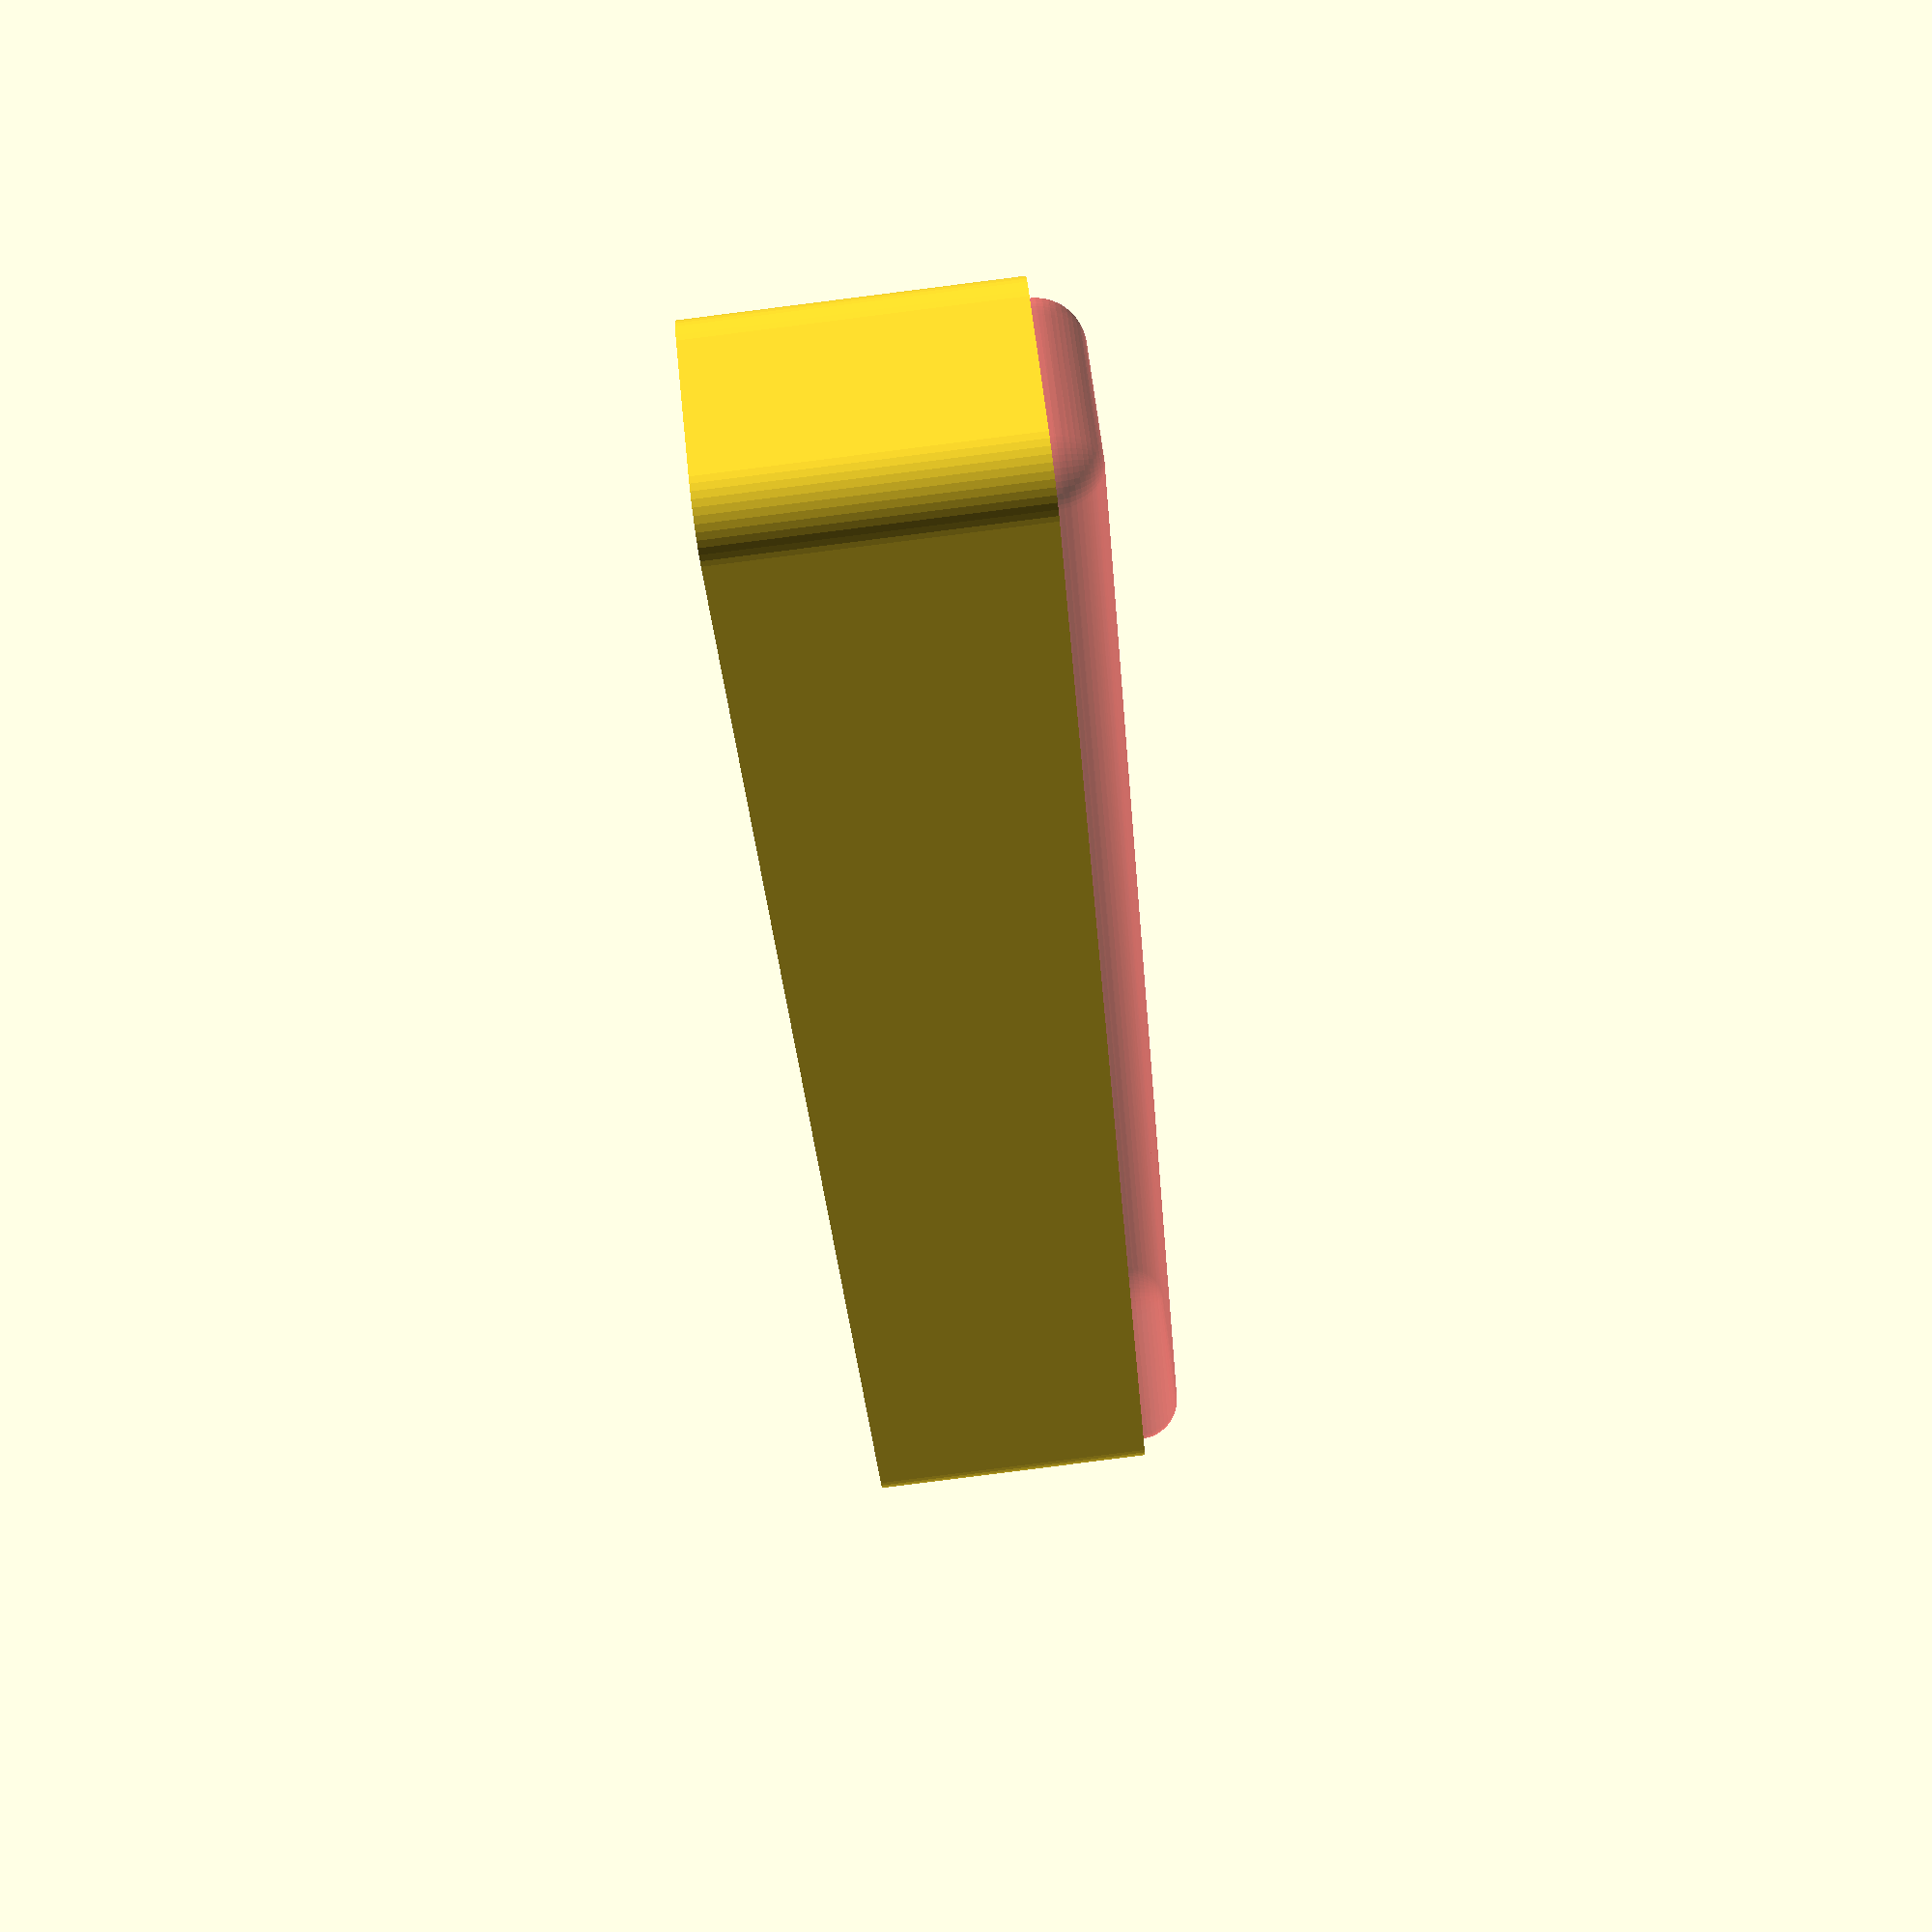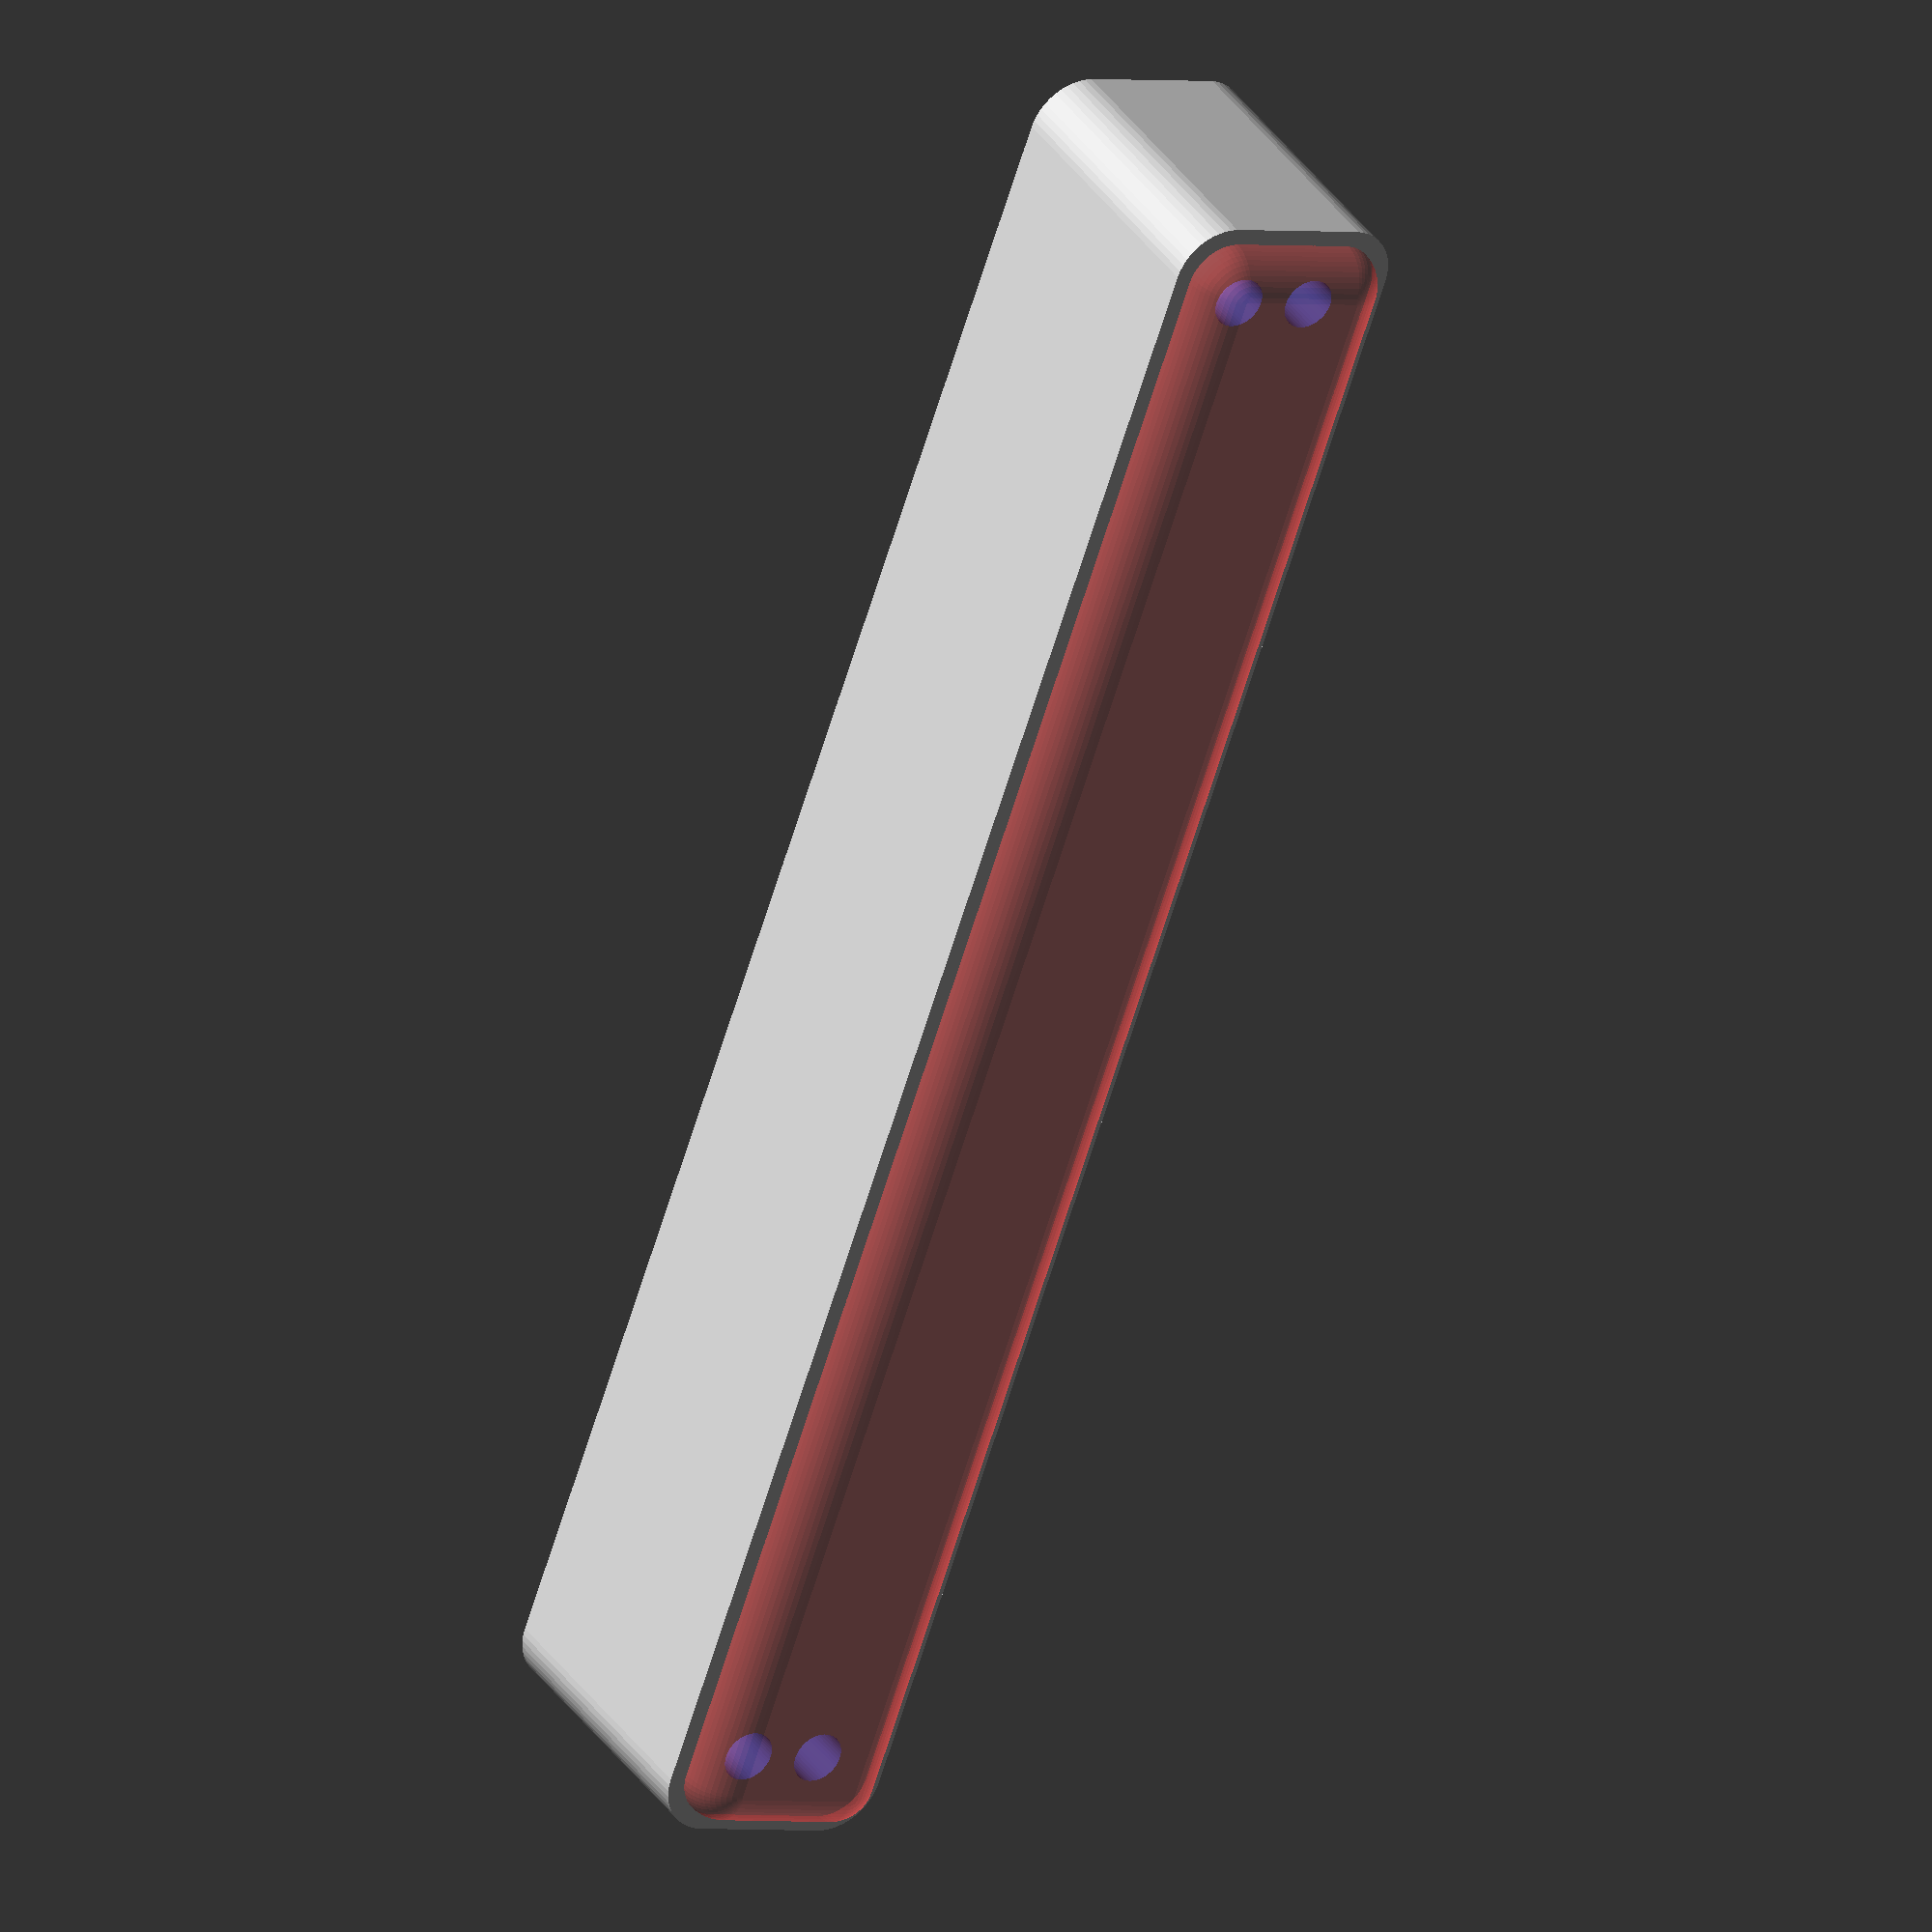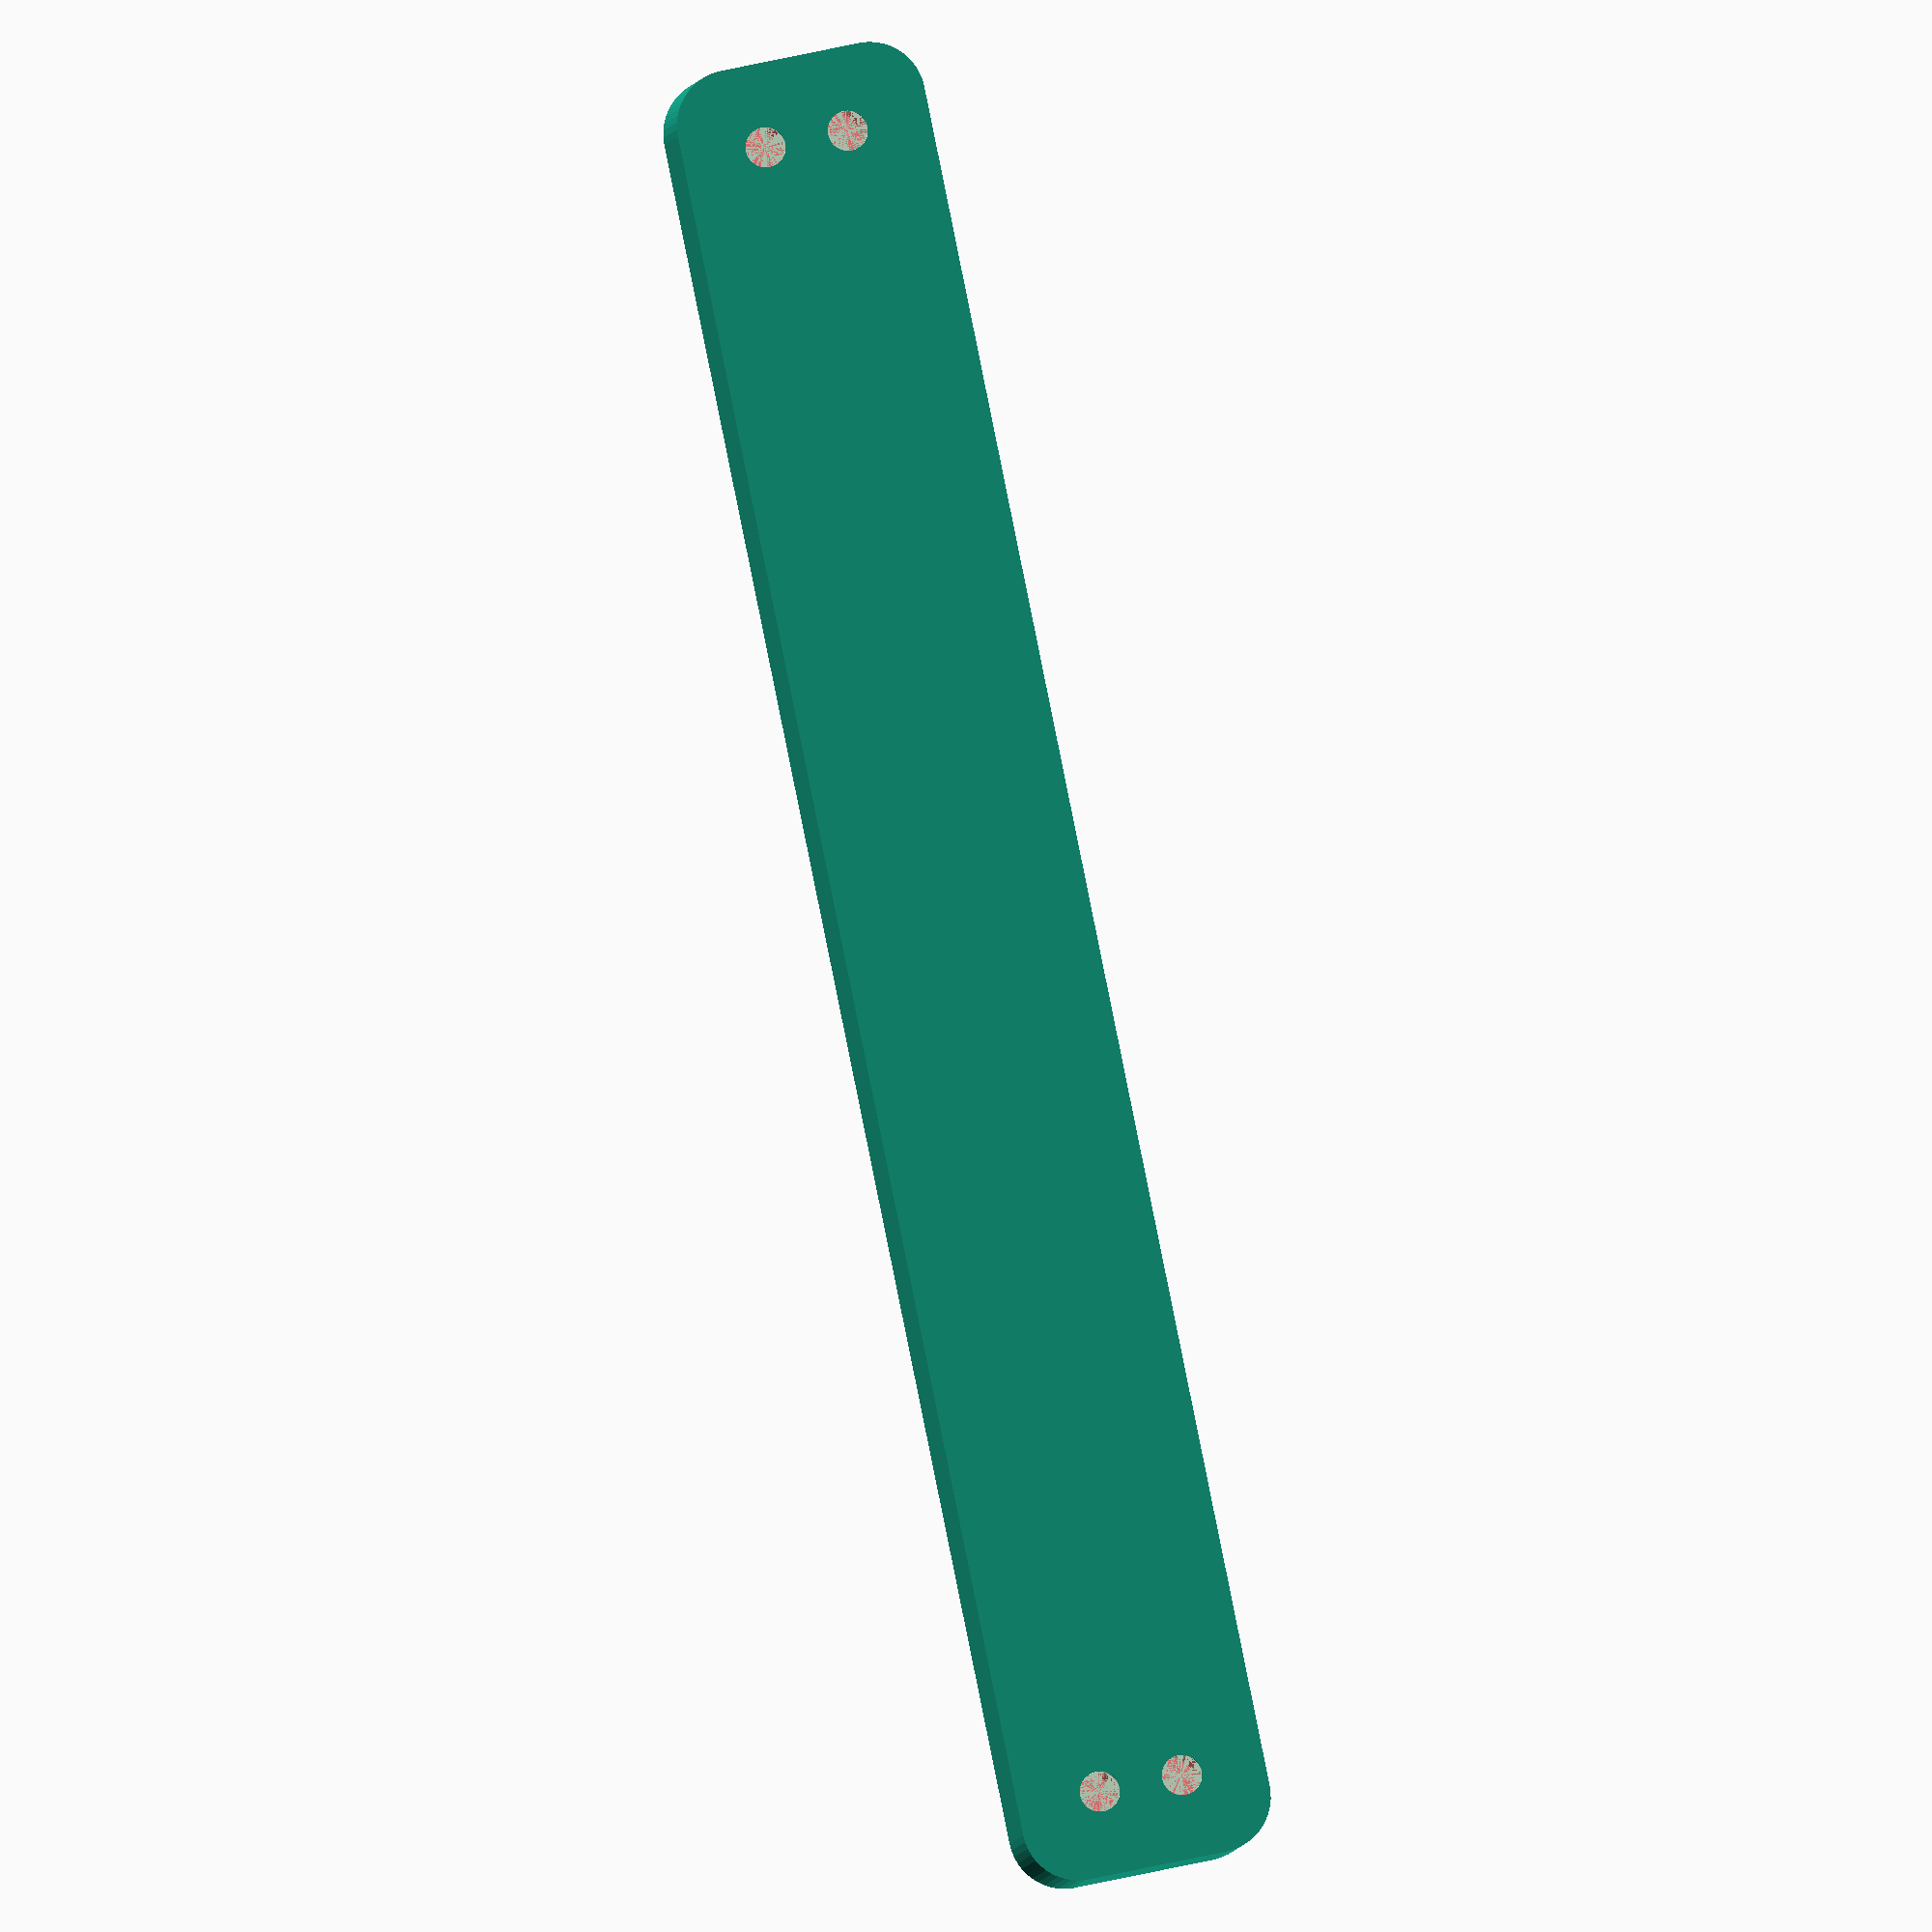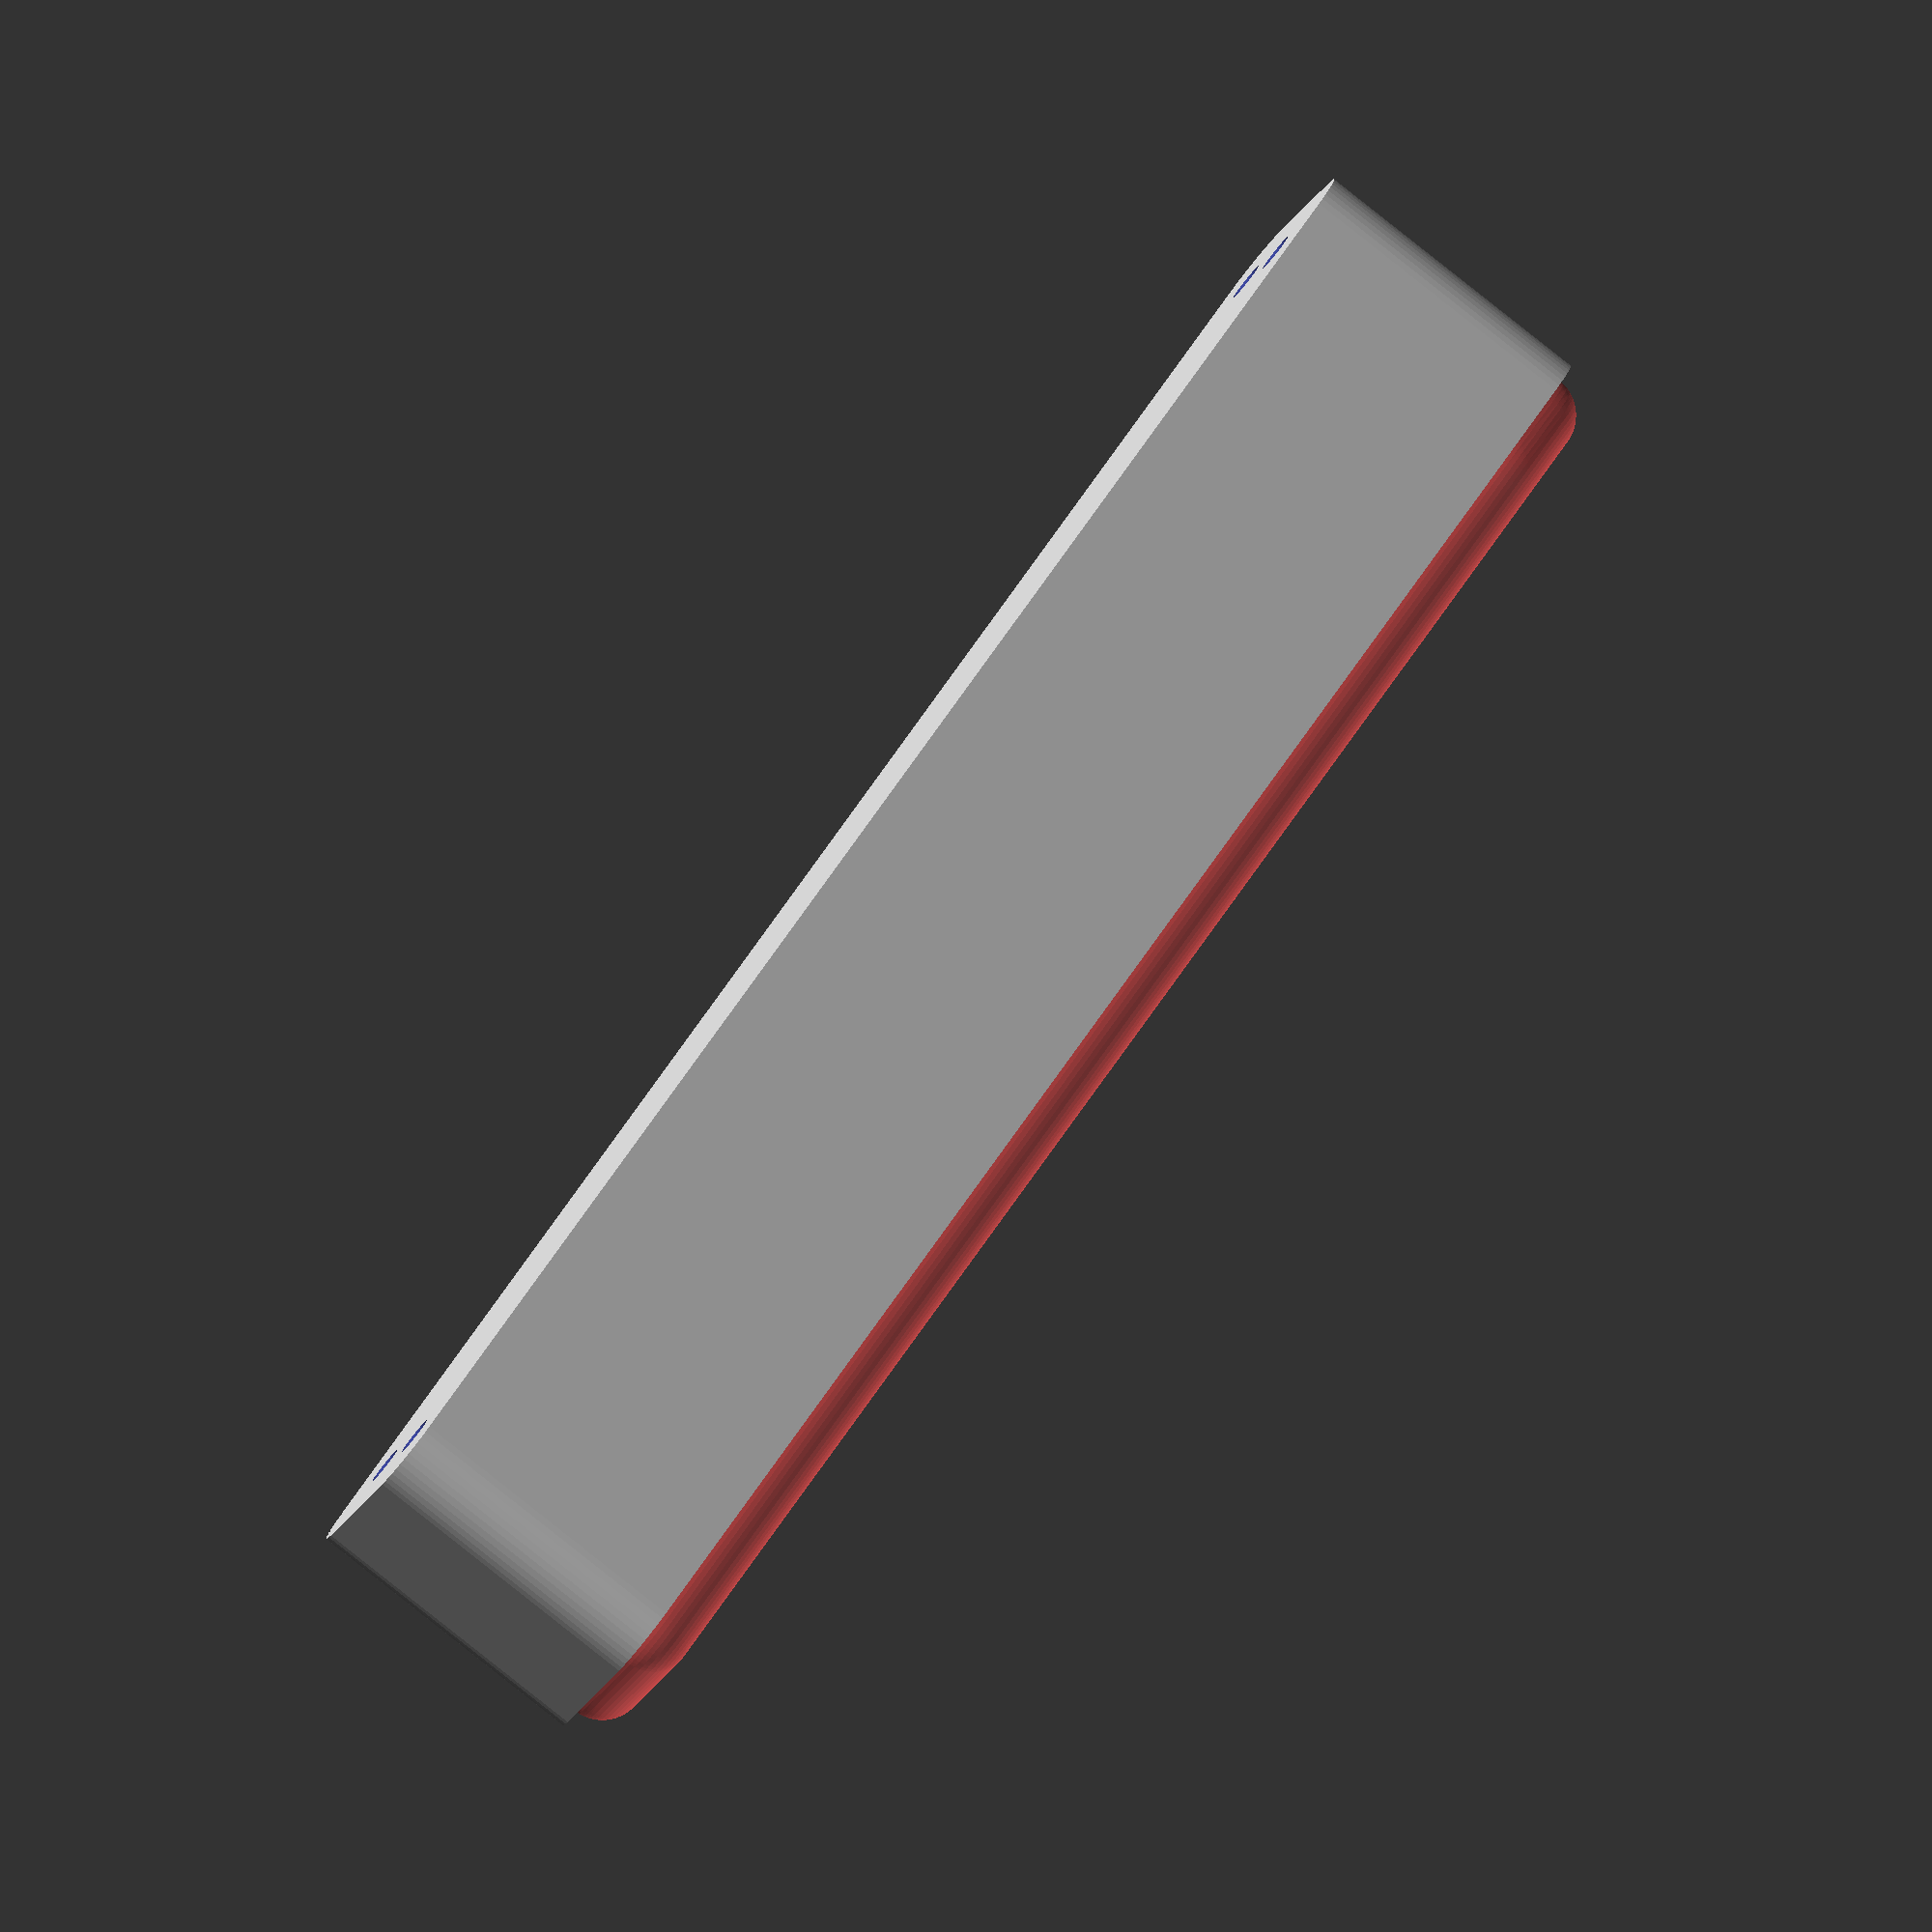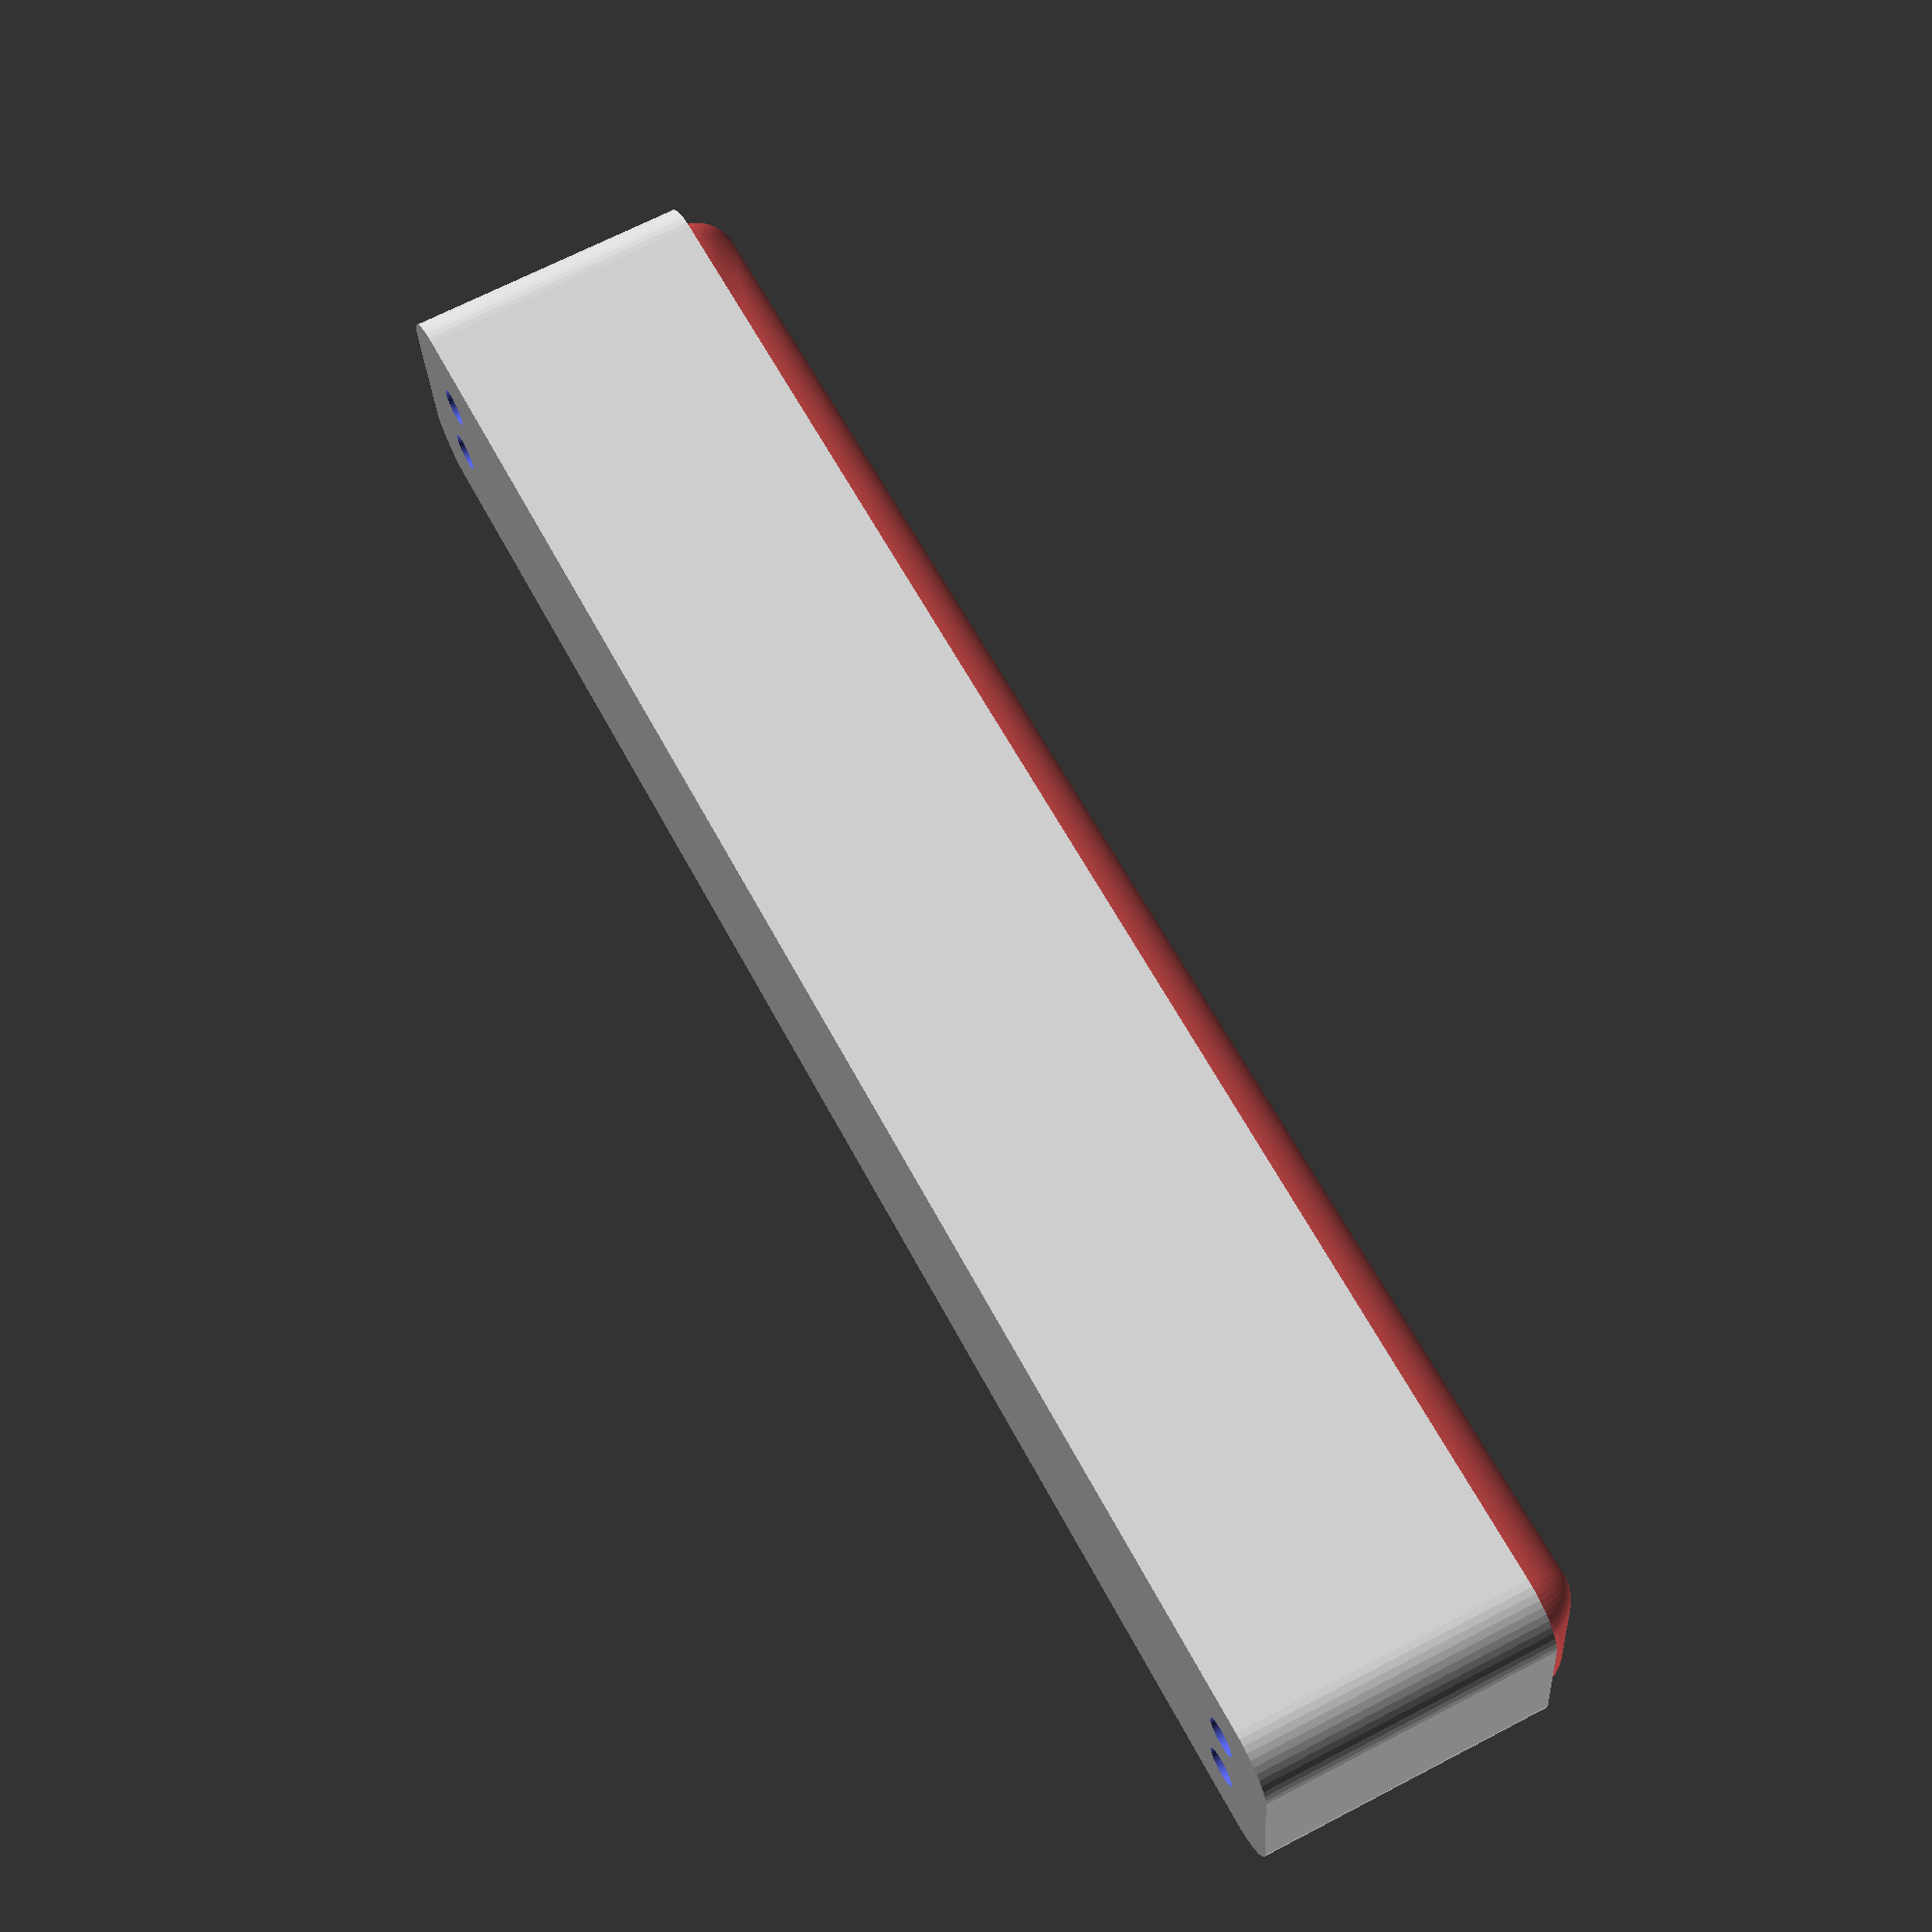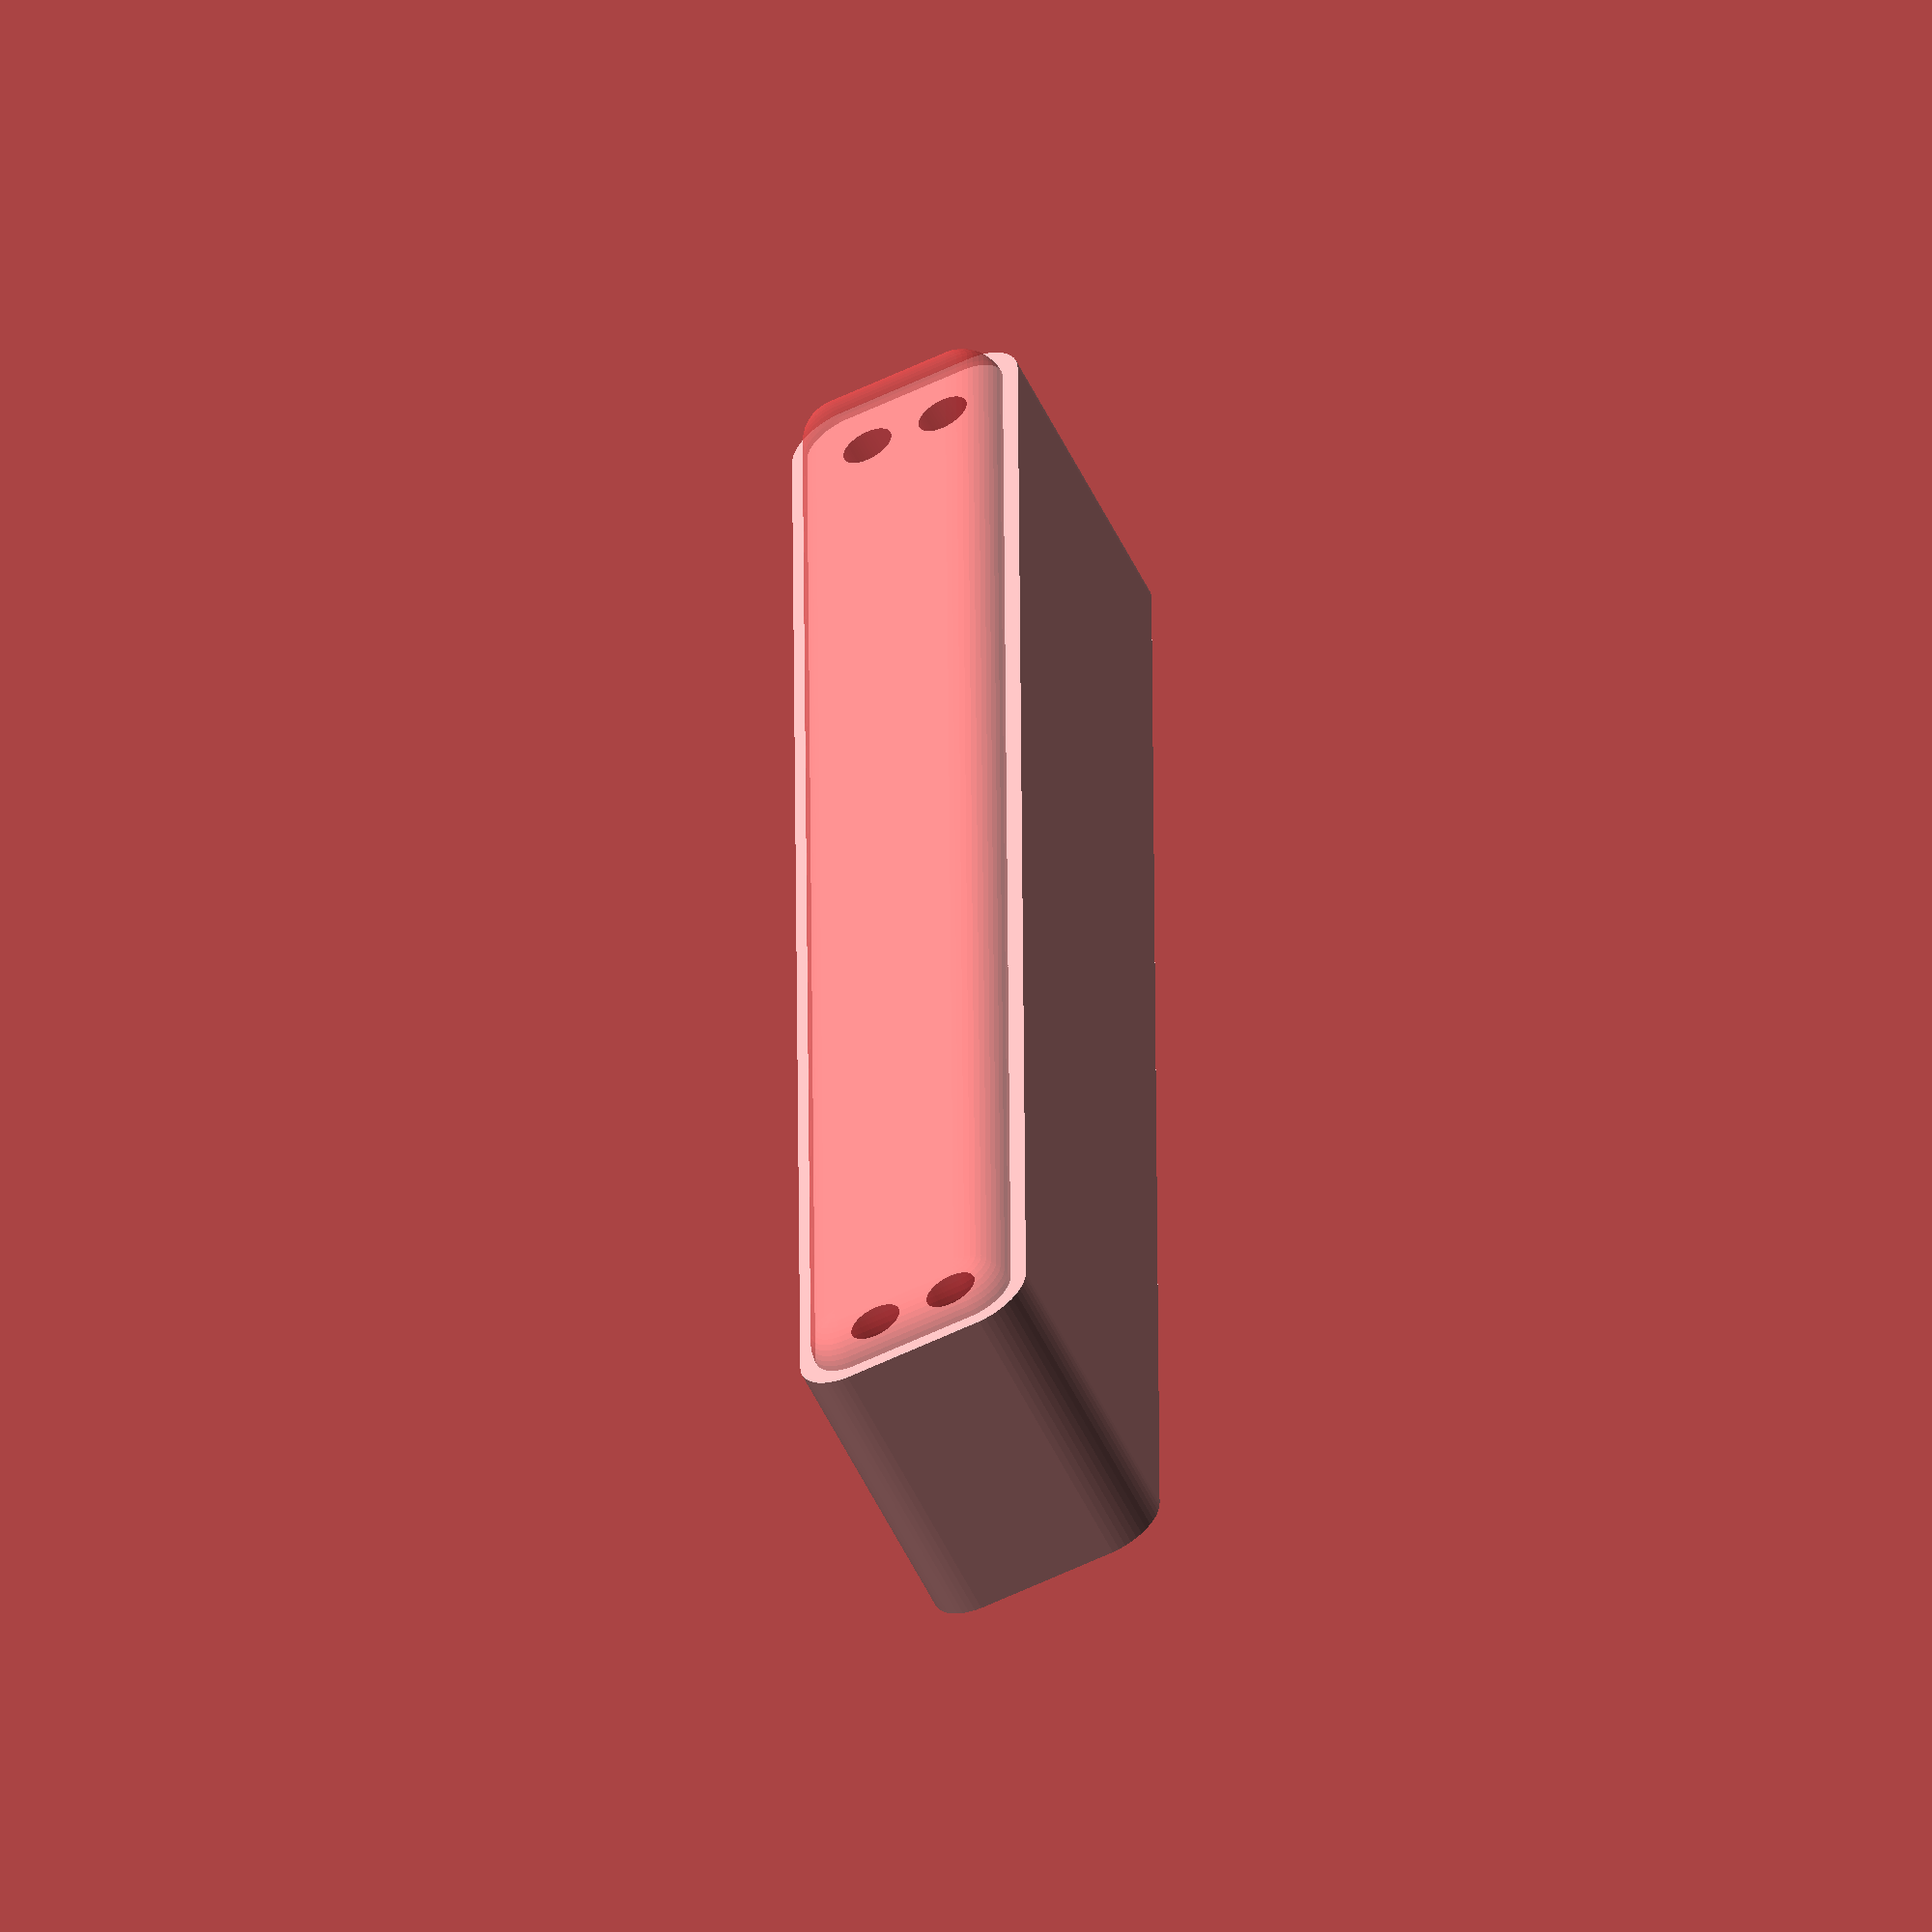
<openscad>
$fn = 50;


difference() {
	union() {
		hull() {
			translate(v = [-6.2500000000, 77.5000000000, 0]) {
				cylinder(h = 27, r = 5);
			}
			translate(v = [6.2500000000, 77.5000000000, 0]) {
				cylinder(h = 27, r = 5);
			}
			translate(v = [-6.2500000000, -77.5000000000, 0]) {
				cylinder(h = 27, r = 5);
			}
			translate(v = [6.2500000000, -77.5000000000, 0]) {
				cylinder(h = 27, r = 5);
			}
		}
	}
	union() {
		translate(v = [-3.7500000000, -75.0000000000, 2]) {
			rotate(a = [0, 0, 0]) {
				difference() {
					union() {
						translate(v = [0, 0, -1.7000000000]) {
							cylinder(h = 1.7000000000, r1 = 1.5000000000, r2 = 2.4000000000);
						}
						cylinder(h = 250, r = 2.4000000000);
						translate(v = [0, 0, -6.0000000000]) {
							cylinder(h = 6, r = 1.5000000000);
						}
						translate(v = [0, 0, -6.0000000000]) {
							cylinder(h = 6, r = 1.8000000000);
						}
						translate(v = [0, 0, -6.0000000000]) {
							cylinder(h = 6, r = 1.5000000000);
						}
					}
					union();
				}
			}
		}
		translate(v = [3.7500000000, -75.0000000000, 2]) {
			rotate(a = [0, 0, 0]) {
				difference() {
					union() {
						translate(v = [0, 0, -1.7000000000]) {
							cylinder(h = 1.7000000000, r1 = 1.5000000000, r2 = 2.4000000000);
						}
						cylinder(h = 250, r = 2.4000000000);
						translate(v = [0, 0, -6.0000000000]) {
							cylinder(h = 6, r = 1.5000000000);
						}
						translate(v = [0, 0, -6.0000000000]) {
							cylinder(h = 6, r = 1.8000000000);
						}
						translate(v = [0, 0, -6.0000000000]) {
							cylinder(h = 6, r = 1.5000000000);
						}
					}
					union();
				}
			}
		}
		translate(v = [-3.7500000000, 75.0000000000, 2]) {
			rotate(a = [0, 0, 0]) {
				difference() {
					union() {
						translate(v = [0, 0, -1.7000000000]) {
							cylinder(h = 1.7000000000, r1 = 1.5000000000, r2 = 2.4000000000);
						}
						cylinder(h = 250, r = 2.4000000000);
						translate(v = [0, 0, -6.0000000000]) {
							cylinder(h = 6, r = 1.5000000000);
						}
						translate(v = [0, 0, -6.0000000000]) {
							cylinder(h = 6, r = 1.8000000000);
						}
						translate(v = [0, 0, -6.0000000000]) {
							cylinder(h = 6, r = 1.5000000000);
						}
					}
					union();
				}
			}
		}
		translate(v = [3.7500000000, 75.0000000000, 2]) {
			rotate(a = [0, 0, 0]) {
				difference() {
					union() {
						translate(v = [0, 0, -1.7000000000]) {
							cylinder(h = 1.7000000000, r1 = 1.5000000000, r2 = 2.4000000000);
						}
						cylinder(h = 250, r = 2.4000000000);
						translate(v = [0, 0, -6.0000000000]) {
							cylinder(h = 6, r = 1.5000000000);
						}
						translate(v = [0, 0, -6.0000000000]) {
							cylinder(h = 6, r = 1.8000000000);
						}
						translate(v = [0, 0, -6.0000000000]) {
							cylinder(h = 6, r = 1.5000000000);
						}
					}
					union();
				}
			}
		}
		translate(v = [0, 0, 3]) {
			#hull() {
				union() {
					translate(v = [-5.7500000000, 77.0000000000, 4]) {
						cylinder(h = 20, r = 4);
					}
					translate(v = [-5.7500000000, 77.0000000000, 4]) {
						sphere(r = 4);
					}
					translate(v = [-5.7500000000, 77.0000000000, 24]) {
						sphere(r = 4);
					}
				}
				union() {
					translate(v = [5.7500000000, 77.0000000000, 4]) {
						cylinder(h = 20, r = 4);
					}
					translate(v = [5.7500000000, 77.0000000000, 4]) {
						sphere(r = 4);
					}
					translate(v = [5.7500000000, 77.0000000000, 24]) {
						sphere(r = 4);
					}
				}
				union() {
					translate(v = [-5.7500000000, -77.0000000000, 4]) {
						cylinder(h = 20, r = 4);
					}
					translate(v = [-5.7500000000, -77.0000000000, 4]) {
						sphere(r = 4);
					}
					translate(v = [-5.7500000000, -77.0000000000, 24]) {
						sphere(r = 4);
					}
				}
				union() {
					translate(v = [5.7500000000, -77.0000000000, 4]) {
						cylinder(h = 20, r = 4);
					}
					translate(v = [5.7500000000, -77.0000000000, 4]) {
						sphere(r = 4);
					}
					translate(v = [5.7500000000, -77.0000000000, 24]) {
						sphere(r = 4);
					}
				}
			}
		}
	}
}
</openscad>
<views>
elev=267.4 azim=35.0 roll=262.8 proj=p view=wireframe
elev=145.2 azim=199.5 roll=208.9 proj=o view=wireframe
elev=181.6 azim=191.5 roll=2.6 proj=o view=solid
elev=83.7 azim=124.3 roll=231.6 proj=o view=solid
elev=112.5 azim=96.2 roll=297.7 proj=p view=solid
elev=238.4 azim=179.7 roll=153.7 proj=o view=wireframe
</views>
